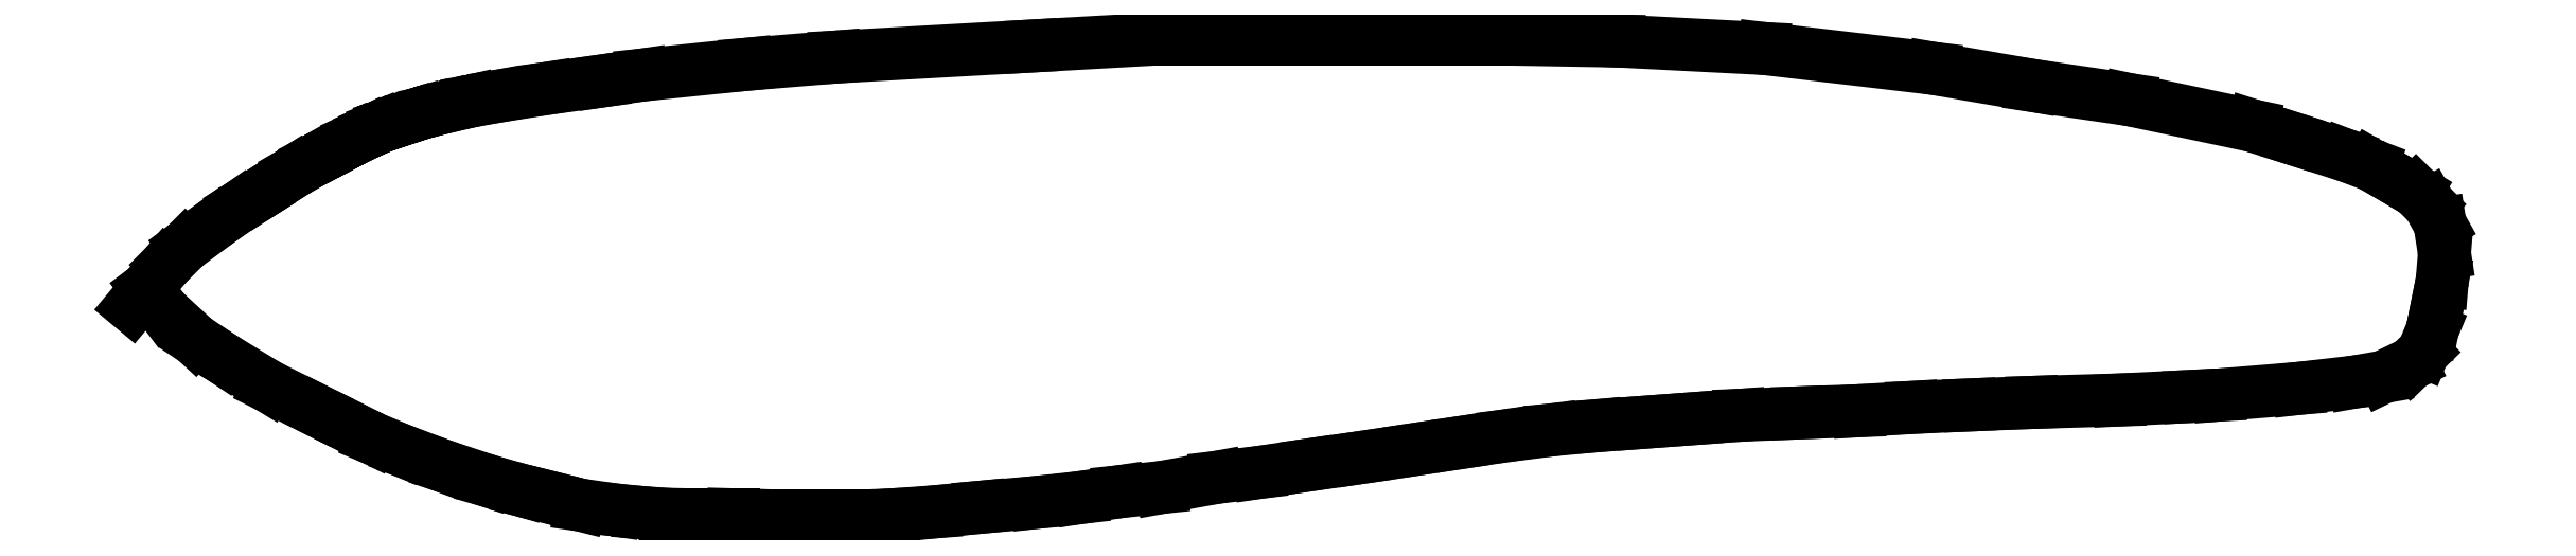
<metadata>
{"format":"dxf","ext":"dxf","renderer":"ezdxf+matplotlib","layout":"modelspace","background":"white","min_lineweight":24,"dpi":150}
</metadata>
<code>
0
SECTION
2
ENTITIES
0
LINE
8
0
10
2.229
20
6.473
30
0
11
2.614
21
6.713
31
0
0
LINE
8
0
10
2.614
20
6.713
30
0
11
2.915
21
6.908
31
0
0
LINE
8
0
10
2.915
20
6.908
30
0
11
3.289
21
7.148
31
0
0
LINE
8
0
10
3.289
20
7.148
30
0
11
3.67
21
7.367
31
0
0
LINE
8
0
10
3.67
20
7.367
30
0
11
3.94
21
7.509
31
0
0
LINE
8
0
10
3.94
20
7.509
30
0
11
4.153
21
7.62
31
0
0
LINE
8
0
10
4.153
20
7.62
30
0
11
4.347
21
7.724
31
0
0
LINE
8
0
10
4.347
20
7.724
30
0
11
4.48
21
7.796
31
0
0
LINE
8
0
10
4.48
20
7.796
30
0
11
4.598
21
7.851
31
0
0
LINE
8
0
10
4.598
20
7.851
30
0
11
4.671
21
7.886
31
0
0
LINE
8
0
10
4.671
20
7.886
30
0
11
4.726
21
7.914
31
0
0
LINE
8
0
10
4.726
20
7.914
30
0
11
4.828
21
7.96
31
0
0
LINE
8
0
10
4.828
20
7.96
30
0
11
4.958
21
8.017
31
0
0
LINE
8
0
10
4.958
20
8.017
30
0
11
5.08
21
8.064
31
0
0
LINE
8
0
10
5.08
20
8.064
30
0
11
5.166
21
8.092
31
0
0
LINE
8
0
10
5.166
20
8.092
30
0
11
5.286
21
8.132
31
0
0
LINE
8
0
10
5.286
20
8.132
30
0
11
5.406
21
8.172
31
0
0
LINE
8
0
10
5.406
20
8.172
30
0
11
5.496
21
8.202
31
0
0
LINE
8
0
10
5.496
20
8.202
30
0
11
5.584
21
8.232
31
0
0
LINE
8
0
10
5.584
20
8.232
30
0
11
5.739
21
8.28
31
0
0
LINE
8
0
10
5.739
20
8.28
30
0
11
5.913
21
8.329
31
0
0
LINE
8
0
10
5.913
20
8.329
30
0
11
6.229
21
8.408
31
0
0
LINE
8
0
10
6.229
20
8.408
30
0
11
6.723
21
8.521
31
0
0
LINE
8
0
10
6.723
20
8.521
30
0
11
7.236
21
8.615
31
0
0
LINE
8
0
10
7.236
20
8.615
30
0
11
8.21
21
8.77
31
0
0
LINE
8
0
10
8.21
20
8.77
30
0
11
9.276
21
8.915
31
0
0
LINE
8
0
10
9.276
20
8.915
30
0
11
10.05
21
9.029
31
0
0
LINE
8
0
10
10.05
20
9.029
30
0
11
12.07
21
9.237
31
0
0
LINE
8
0
10
12.07
20
9.237
30
0
11
13.79
21
9.378
31
0
0
LINE
8
0
10
13.79
20
9.378
30
0
11
17.6
21
9.592
31
0
0
LINE
8
0
10
17.6
20
9.592
30
0
11
20
21
9.727
31
0
0
LINE
8
0
10
20
20
9.727
30
0
11
24.25
21
9.727
31
0
0
LINE
8
0
10
24.25
20
9.727
30
0
11
26.9
21
9.727
31
0
0
LINE
8
0
10
26.9
20
9.727
30
0
11
29.01
21
9.689
31
0
0
LINE
8
0
10
29.01
20
9.689
30
0
11
31.83
21
9.544
31
0
0
LINE
8
0
10
31.83
20
9.544
30
0
11
35.12
21
9.158
31
0
0
LINE
8
0
10
35.12
20
9.158
30
0
11
37.03
21
8.828
31
0
0
LINE
8
0
10
37.03
20
8.828
30
0
11
38.92
21
8.55
31
0
0
LINE
8
0
10
38.92
20
8.55
30
0
11
41.3
21
8.047
31
0
0
LINE
8
0
10
41.3
20
8.047
30
0
11
42.08
21
7.798
31
0
0
LINE
8
0
10
42.08
20
7.798
30
0
11
43.13
21
7.465
31
0
0
LINE
8
0
10
43.13
20
7.465
30
0
11
43.62
21
7.28
31
0
0
LINE
8
0
10
43.62
20
7.28
30
0
11
44.02
21
7.049
31
0
0
LINE
8
0
10
44.02
20
7.049
30
0
11
44.48
21
6.772
31
0
0
LINE
8
0
10
44.48
20
6.772
30
0
11
44.73
21
6.518
31
0
0
LINE
8
0
10
44.73
20
6.518
30
0
11
44.95
21
6.137
31
0
0
LINE
8
0
10
44.95
20
6.137
30
0
11
45.03
21
5.566
31
0
0
LINE
8
0
10
45.03
20
5.566
30
0
11
44.99
21
5.019
31
0
0
LINE
8
0
10
44.99
20
5.019
30
0
11
44.89
21
4.545
31
0
0
LINE
8
0
10
44.89
20
4.545
30
0
11
44.8
21
4.079
31
0
0
LINE
8
0
10
44.8
20
4.079
30
0
11
44.62
21
3.655
31
0
0
LINE
8
0
10
44.62
20
3.655
30
0
11
44.38
21
3.42
31
0
0
LINE
8
0
10
44.38
20
3.42
30
0
11
43.85
21
3.165
31
0
0
LINE
8
0
10
43.85
20
3.165
30
0
11
43.3
21
3.067
31
0
0
LINE
8
0
10
43.3
20
3.067
30
0
11
42.21
21
2.941
31
0
0
LINE
8
0
10
42.21
20
2.941
30
0
11
40.66
21
2.814
31
0
0
LINE
8
0
10
40.66
20
2.814
30
0
11
40.08
21
2.785
31
0
0
LINE
8
0
10
40.08
20
2.785
30
0
11
38.73
21
2.717
31
0
0
LINE
8
0
10
38.73
20
2.717
30
0
11
37.03
21
2.668
31
0
0
LINE
8
0
10
37.03
20
2.668
30
0
11
35.82
21
2.62
31
0
0
LINE
8
0
10
35.82
20
2.62
30
0
11
34.7
21
2.571
31
0
0
LINE
8
0
10
33.67
20
2.507
30
0
11
34.7
21
2.571
31
0
0
LINE
8
0
10
32.47
20
2.465
30
0
11
33.67
21
2.507
31
0
0
LINE
8
0
10
31.35
20
2.419
30
0
11
32.47
21
2.465
31
0
0
LINE
8
0
10
30.49
20
2.356
30
0
11
31.35
21
2.419
31
0
0
LINE
8
0
10
29.47
20
2.281
30
0
11
30.49
21
2.356
31
0
0
LINE
8
0
10
28.56
20
2.214
30
0
11
29.47
21
2.281
31
0
0
LINE
8
0
10
27.7
20
2.134
30
0
11
28.56
21
2.214
31
0
0
LINE
8
0
10
26.8
20
2.019
30
0
11
27.7
21
2.134
31
0
0
LINE
8
0
10
25.93
20
1.888
30
0
11
26.8
21
2.019
31
0
0
LINE
8
0
10
25.01
20
1.75
30
0
11
25.93
21
1.888
31
0
0
LINE
8
0
10
24.01
20
1.599
30
0
11
25.01
21
1.75
31
0
0
LINE
8
0
10
22.99
20
1.454
30
0
11
24.01
21
1.599
31
0
0
LINE
8
0
10
22.03
20
1.309
30
0
11
22.99
21
1.454
31
0
0
LINE
8
0
10
21.2
20
1.212
30
0
11
22.03
21
1.309
31
0
0
LINE
8
0
10
20.13
20
1.018
30
0
11
21.2
21
1.212
31
0
0
LINE
8
0
10
19.31
20
0.9327
30
0
11
20.13
21
1.018
31
0
0
LINE
8
0
10
18.58
20
0.824
30
0
11
19.31
21
0.9327
31
0
0
LINE
8
0
10
17.72
20
0.7276
30
0
11
18.58
21
0.824
31
0
0
LINE
8
0
10
16.6
20
0.6307
30
0
11
17.72
21
0.7276
31
0
0
LINE
8
0
10
15.73
20
0.5436
30
0
11
16.6
21
0.6307
31
0
0
LINE
8
0
10
14.91
20
0.4858
30
0
11
15.73
21
0.5436
31
0
0
LINE
8
0
10
14.24
20
0.457
30
0
11
14.91
21
0.4858
31
0
0
LINE
8
0
10
13.27
20
0.457
30
0
11
14.24
21
0.457
31
0
0
LINE
8
0
10
12.52
20
0.4667
30
0
11
13.27
21
0.457
31
0
0
LINE
8
0
10
11.82
20
0.4861
30
0
11
12.52
21
0.4667
31
0
0
LINE
8
0
10
10.95
20
0.4861
30
0
11
11.82
21
0.4861
31
0
0
LINE
8
0
10
10.51
20
0.4956
30
0
11
10.95
21
0.4861
31
0
0
LINE
8
0
10
9.993
20
0.5339
30
0
11
10.51
21
0.4956
31
0
0
LINE
8
0
10
9.514
20
0.5817
30
0
11
9.993
21
0.5339
31
0
0
LINE
8
0
10
8.85
20
0.6766
30
0
11
9.514
21
0.5817
31
0
0
LINE
8
0
10
8.278
20
0.8196
30
0
11
8.85
21
0.6766
31
0
0
LINE
8
0
10
7.699
20
0.9643
30
0
11
8.278
21
0.8196
31
0
0
LINE
8
0
10
7.027
20
1.156
30
0
11
7.699
21
0.9643
31
0
0
LINE
8
0
10
6.162
20
1.445
30
0
11
7.027
21
1.156
31
0
0
LINE
8
0
10
5.393
20
1.733
30
0
11
6.162
21
1.445
31
0
0
LINE
8
0
10
4.821
20
1.972
30
0
11
5.393
21
1.733
31
0
0
LINE
8
0
10
4.342
20
2.211
30
0
11
4.821
21
1.972
31
0
0
LINE
8
0
10
3.76
20
2.502
30
0
11
4.342
21
2.211
31
0
0
LINE
8
0
10
2.797
20
2.983
30
0
11
3.76
21
2.502
31
0
0
LINE
8
0
10
1.935
20
3.51
30
0
11
2.797
21
2.983
31
0
0
LINE
8
0
10
1.369
20
3.887
30
0
11
1.935
21
3.51
31
0
0
LINE
8
0
10
0.7638
20
4.446
30
0
11
1.369
21
3.887
31
0
0
LINE
8
0
10
0.4324
20
4.887
30
0
11
0.7638
21
4.446
31
0
0
LINE
8
0
10
0.8111
20
5.341
30
0
11
1.183
21
5.712
31
0
0
LINE
8
0
10
1.183
20
5.712
30
0
11
1.751
21
6.138
31
0
0
LINE
8
0
10
1.751
20
6.138
30
0
11
2.229
21
6.473
31
0
0
LINE
8
0
10
0.139
20
4.535
30
0
11
0.8111
21
5.341
31
0
0
ENDSEC
0
EOF

</code>
